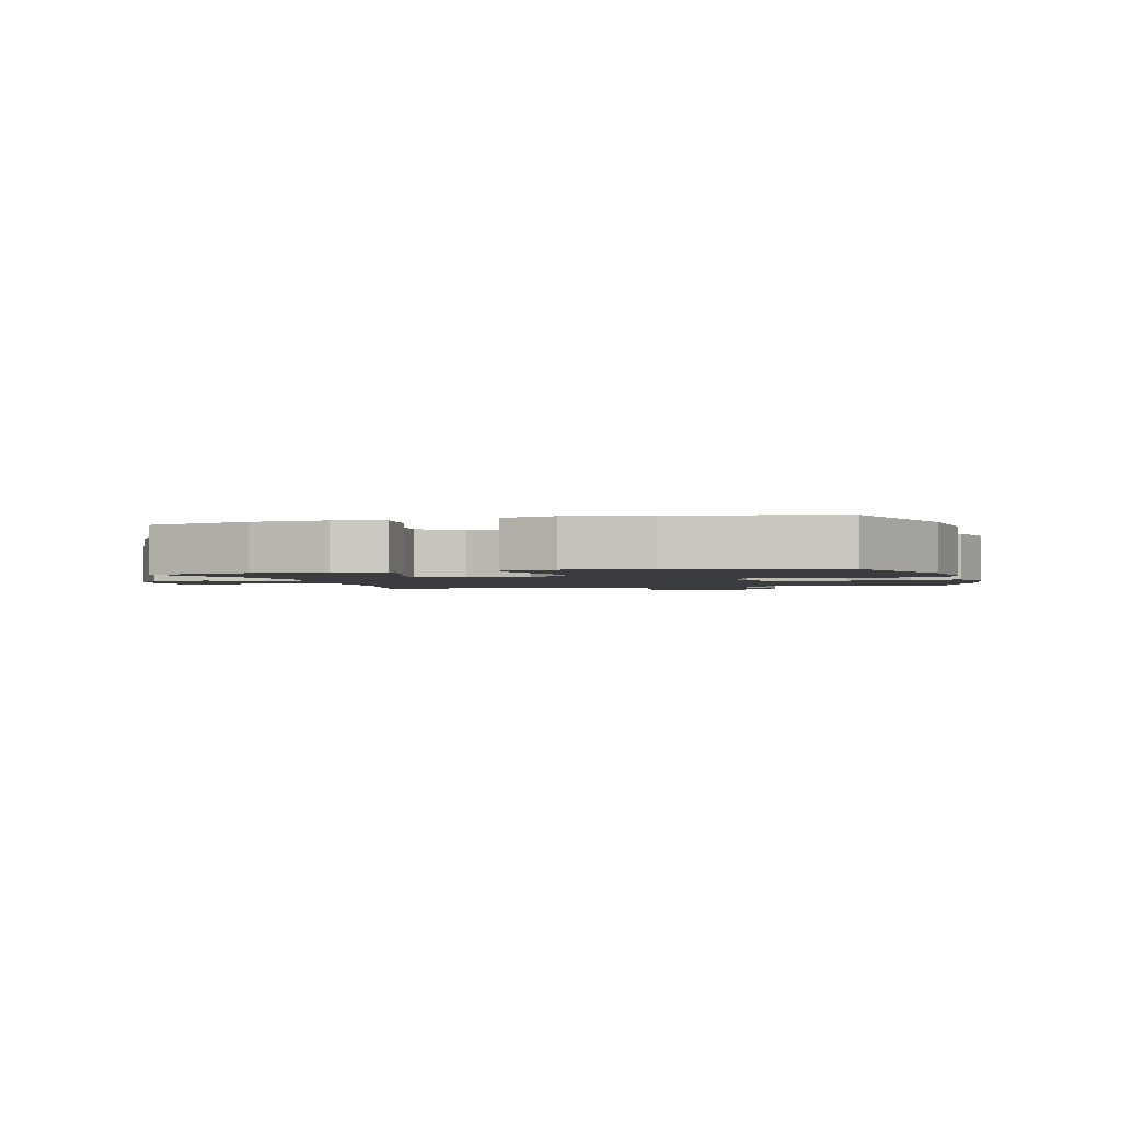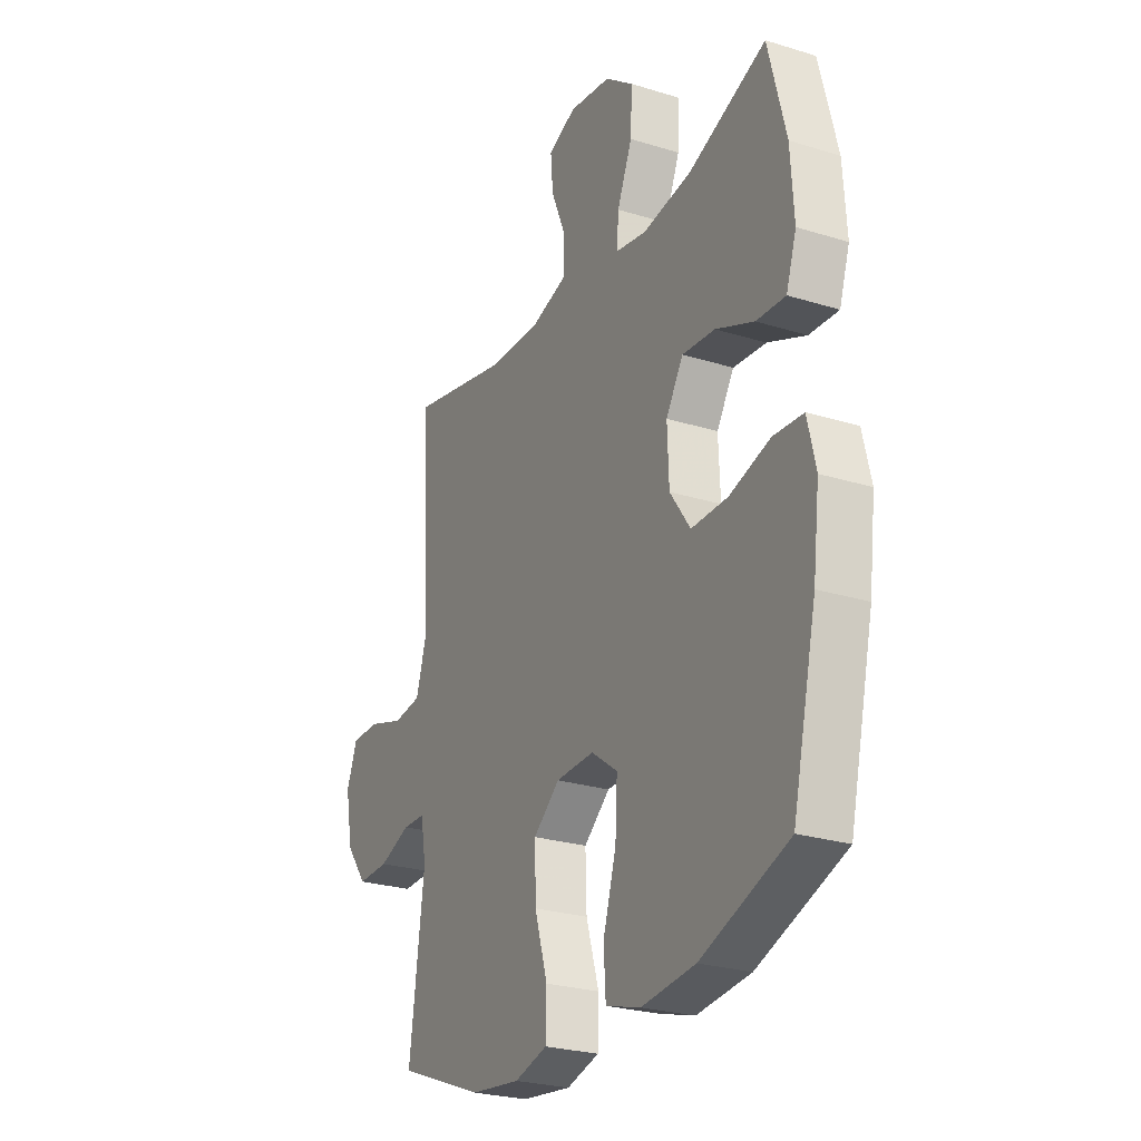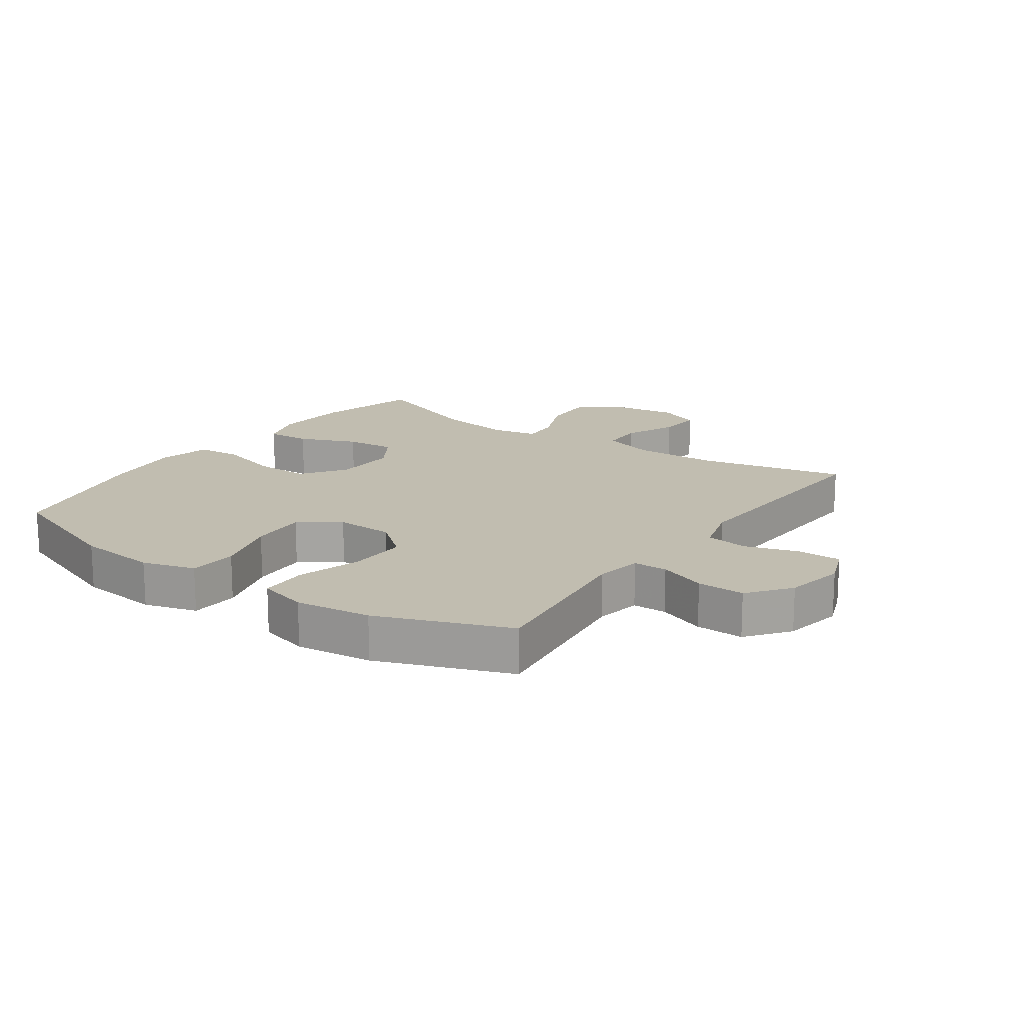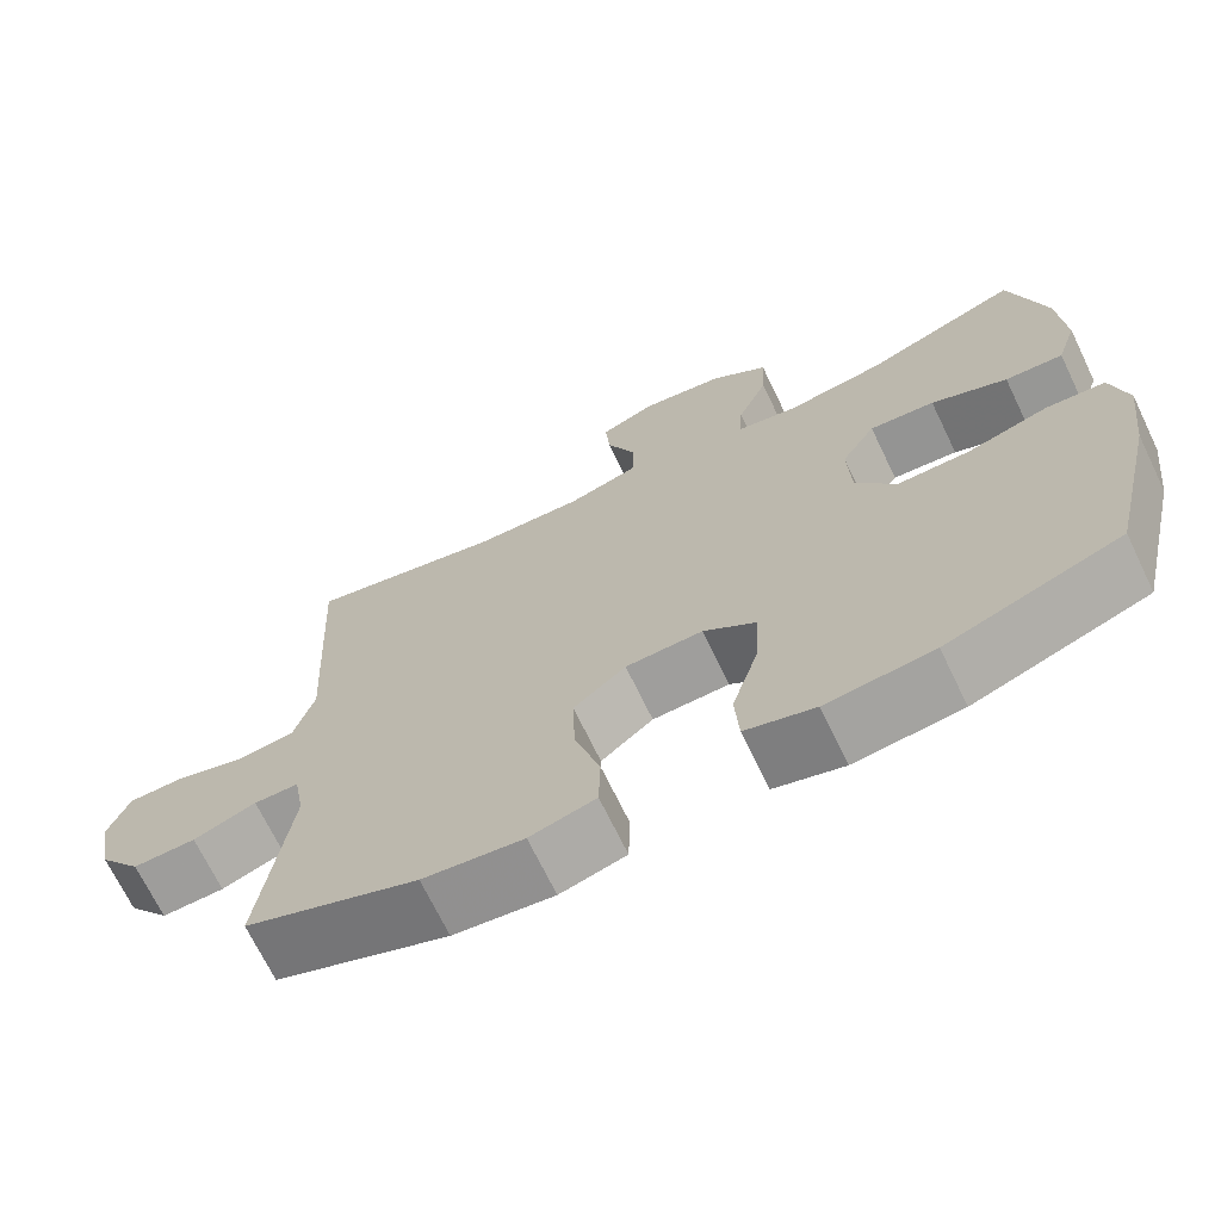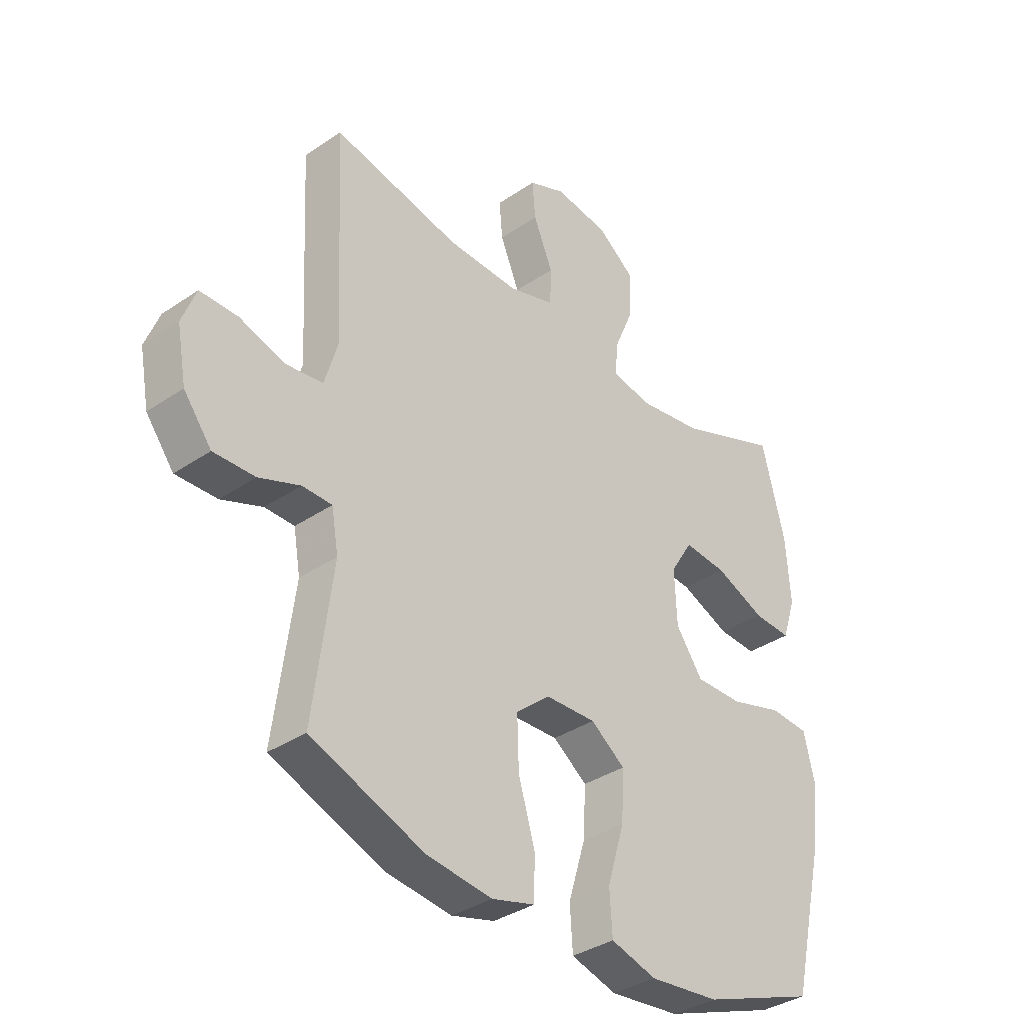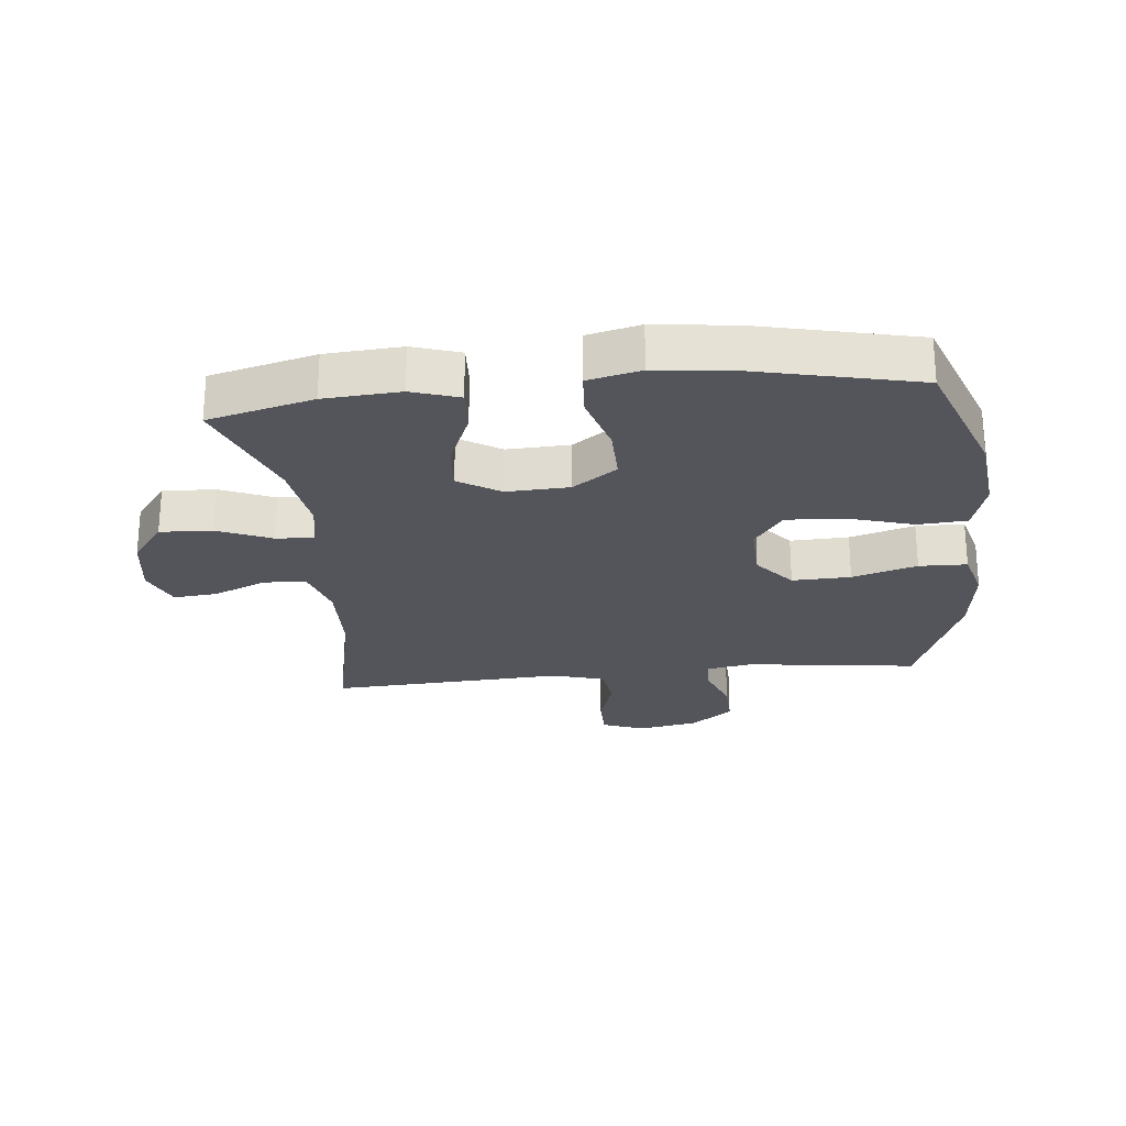
<metadata>
{"format":"obj","ext":"obj","renderer":"f3d","projection":"perspective","resolution":1024,"background":"white","views":[{"elev":-1.9,"azim":105.5,"up":"+Y"},{"elev":-25.7,"azim":63.6,"up":"+Z"},{"elev":16.7,"azim":-144.8,"up":"+Y"},{"elev":-69.9,"azim":25.8,"up":"+Z"},{"elev":-35.7,"azim":-48.1,"up":"+Z"},{"elev":-24.9,"azim":96.0,"up":"+Y"}]}
</metadata>
<code>
v -0.5 0.07 0.5
v -0.262 0.07 0.448
v -0.127 0.07 0.444
v -0.041 0.07 0.47
v -0.039 0.07 0.538
v -0.075 0.07 0.624
v -0.081 0.07 0.694
v -0.012 0.07 0.723
v 0.09 0.07 0.708
v 0.16 0.07 0.655
v 0.156 0.07 0.571
v 0.119 0.07 0.484
v 0.115 0.07 0.423
v 0.19 0.07 0.409
v 0.31 0.07 0.427
v 0.5 0.07 0.5
v 0.543 0.07 0.331
v 0.551 0.07 0.209
v 0.526 0.07 0.133
v 0.455 0.07 0.137
v 0.362 0.07 0.176
v 0.282 0.07 0.183
v 0.24 0.07 0.116
v 0.244 0.07 0.015
v 0.294 0.07 -0.056
v 0.383 0.07 -0.055
v 0.482 0.07 -0.026
v 0.555 0.07 -0.031
v 0.575 0.07 -0.116
v 0.559 0.07 -0.246
v 0.5 0.07 -0.5
v 0.287 0.07 -0.578
v 0.156 0.07 -0.592
v 0.071 0.07 -0.567
v 0.066 0.07 -0.488
v 0.098 0.07 -0.382
v 0.103 0.07 -0.29
v 0.039 0.07 -0.243
v -0.055 0.07 -0.246
v -0.119 0.07 -0.299
v -0.116 0.07 -0.393
v -0.085 0.07 -0.497
v -0.087 0.07 -0.574
v -0.167 0.07 -0.596
v -0.289 0.07 -0.581
v -0.5 0.07 -0.5
v -0.464 0.07 -0.224
v -0.477 0.07 -0.149
v -0.532 0.07 -0.148
v -0.609 0.07 -0.177
v -0.686 0.07 -0.179
v -0.738 0.07 -0.111
v -0.756 0.07 -0.014
v -0.73 0.07 0.054
v -0.66 0.07 0.054
v -0.574 0.07 0.027
v -0.505 0.07 0.036
v -0.48 0.07 0.121
v -0.487 0.07 0.25
v -0.5 0 0.5
v -0.262 0 0.448
v -0.127 0 0.444
v -0.041 0 0.47
v -0.039 0 0.538
v -0.075 0 0.624
v -0.081 0 0.694
v -0.012 0 0.723
v 0.09 0 0.708
v 0.16 0 0.655
v 0.156 0 0.571
v 0.119 0 0.484
v 0.115 0 0.423
v 0.19 0 0.409
v 0.31 0 0.427
v 0.5 0 0.5
v 0.543 0 0.331
v 0.551 0 0.209
v 0.526 0 0.133
v 0.455 0 0.137
v 0.362 0 0.176
v 0.282 0 0.183
v 0.24 0 0.116
v 0.244 0 0.015
v 0.294 0 -0.056
v 0.383 0 -0.055
v 0.482 0 -0.026
v 0.555 0 -0.031
v 0.575 0 -0.116
v 0.559 0 -0.246
v 0.5 0 -0.5
v 0.287 0 -0.578
v 0.156 0 -0.592
v 0.071 0 -0.567
v 0.066 0 -0.488
v 0.098 0 -0.382
v 0.103 0 -0.29
v 0.039 0 -0.243
v -0.055 0 -0.246
v -0.119 0 -0.299
v -0.116 0 -0.393
v -0.085 0 -0.497
v -0.087 0 -0.574
v -0.167 0 -0.596
v -0.289 0 -0.581
v -0.5 0 -0.5
v -0.464 0 -0.224
v -0.477 0 -0.149
v -0.532 0 -0.148
v -0.609 0 -0.177
v -0.686 0 -0.179
v -0.738 0 -0.111
v -0.756 0 -0.014
v -0.73 0 0.054
v -0.66 0 0.054
v -0.574 0 0.027
v -0.505 0 0.036
v -0.48 0 0.121
v -0.487 0 0.25
f 58 59 1 2
f 57 58 2 3
f 54 55 56
f 53 54 56
f 52 53 56
f 51 52 56
f 50 51 56
f 49 50 56
f 48 49 56 57
f 57 3 4
f 48 57 4
f 47 48 4
f 45 46 47
f 44 45 47
f 43 44 47
f 42 43 47
f 41 42 47
f 40 41 47
f 39 40 47 4
f 34 35 36
f 33 34 36
f 32 33 36
f 31 32 36
f 30 31 36
f 29 30 36
f 28 29 36
f 27 28 36
f 26 27 36
f 25 26 36 37
f 24 25 37 38
f 19 20 21
f 18 19 21
f 17 18 21
f 16 17 21
f 15 16 21
f 14 15 21 22
f 13 14 22 23
f 10 11 12
f 9 10 12
f 8 9 12
f 7 8 12
f 6 7 12
f 5 6 12
f 5 12 13
f 24 38 39
f 23 24 39
f 13 23 39
f 5 13 39
f 4 5 39
f 61 60 118 117
f 62 61 117 116
f 115 114 113
f 115 113 112
f 115 112 111
f 115 111 110
f 115 110 109
f 115 109 108
f 116 115 108 107
f 63 62 116
f 63 116 107
f 63 107 106
f 106 105 104
f 106 104 103
f 106 103 102
f 106 102 101
f 106 101 100
f 106 100 99
f 63 106 99 98
f 95 94 93
f 95 93 92
f 95 92 91
f 95 91 90
f 95 90 89
f 95 89 88
f 95 88 87
f 95 87 86
f 95 86 85
f 96 95 85 84
f 97 96 84 83
f 80 79 78
f 80 78 77
f 80 77 76
f 80 76 75
f 80 75 74
f 81 80 74 73
f 82 81 73 72
f 71 70 69
f 71 69 68
f 71 68 67
f 71 67 66
f 71 66 65
f 71 65 64
f 72 71 64
f 98 97 83
f 98 83 82
f 98 82 72
f 98 72 64
f 98 64 63
f 1 60 61 2
f 2 61 62 3
f 3 62 63 4
f 4 63 64 5
f 5 64 65 6
f 6 65 66 7
f 7 66 67 8
f 8 67 68 9
f 9 68 69 10
f 10 69 70 11
f 11 70 71 12
f 12 71 72 13
f 13 72 73 14
f 14 73 74 15
f 15 74 75 16
f 16 75 76 17
f 17 76 77 18
f 18 77 78 19
f 19 78 79 20
f 20 79 80 21
f 21 80 81 22
f 22 81 82 23
f 23 82 83 24
f 24 83 84 25
f 25 84 85 26
f 26 85 86 27
f 27 86 87 28
f 28 87 88 29
f 29 88 89 30
f 30 89 90 31
f 31 90 91 32
f 32 91 92 33
f 33 92 93 34
f 34 93 94 35
f 35 94 95 36
f 36 95 96 37
f 37 96 97 38
f 38 97 98 39
f 39 98 99 40
f 40 99 100 41
f 41 100 101 42
f 42 101 102 43
f 43 102 103 44
f 44 103 104 45
f 45 104 105 46
f 46 105 106 47
f 47 106 107 48
f 48 107 108 49
f 49 108 109 50
f 50 109 110 51
f 51 110 111 52
f 52 111 112 53
f 53 112 113 54
f 54 113 114 55
f 55 114 115 56
f 56 115 116 57
f 57 116 117 58
f 58 117 118 59
f 59 118 60 1

</code>
